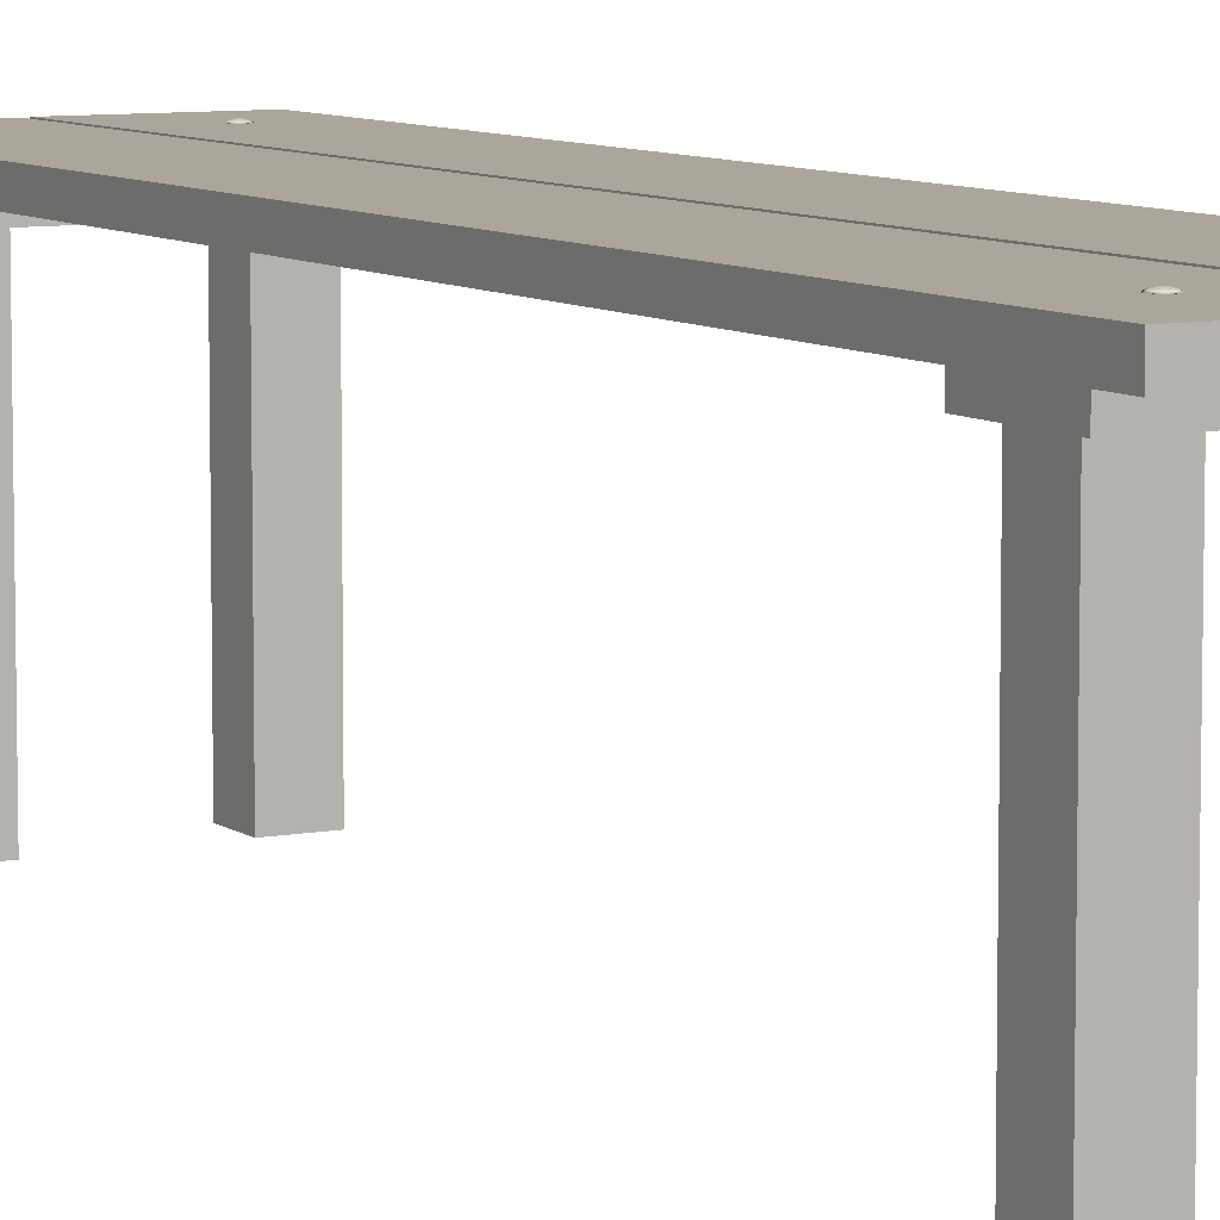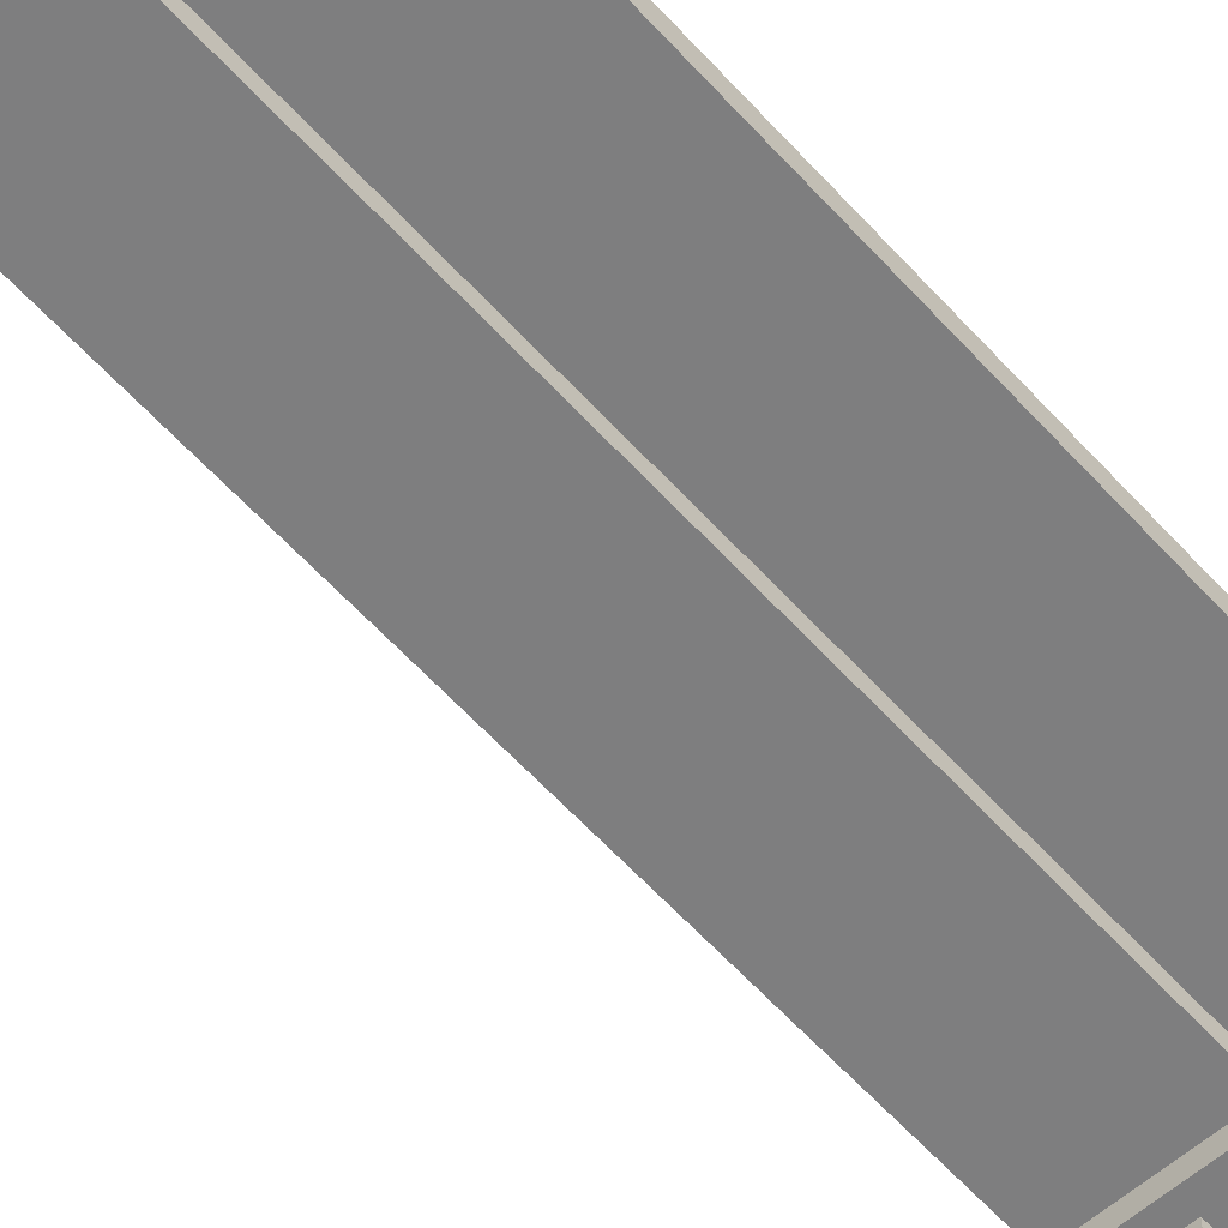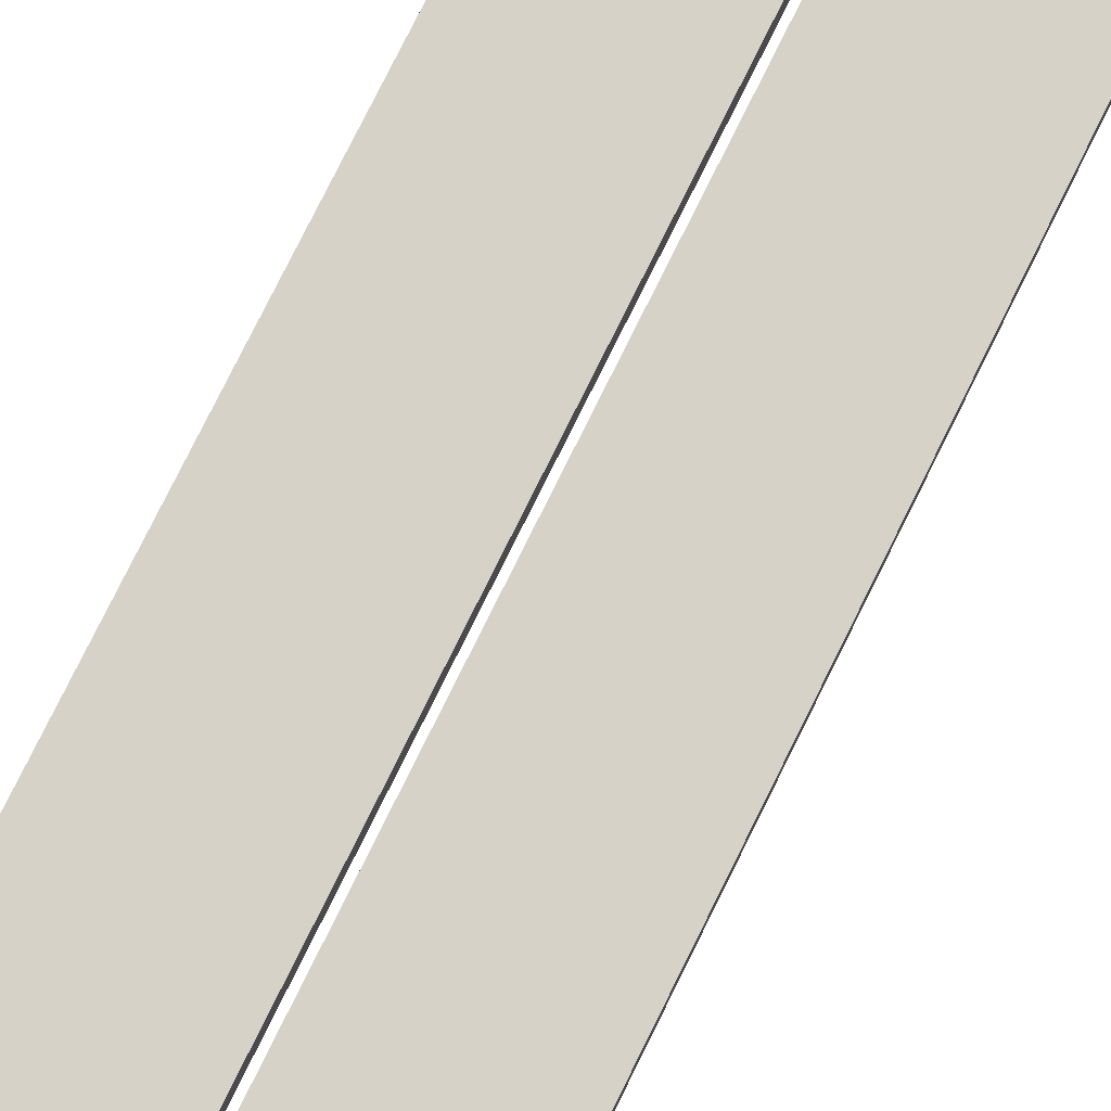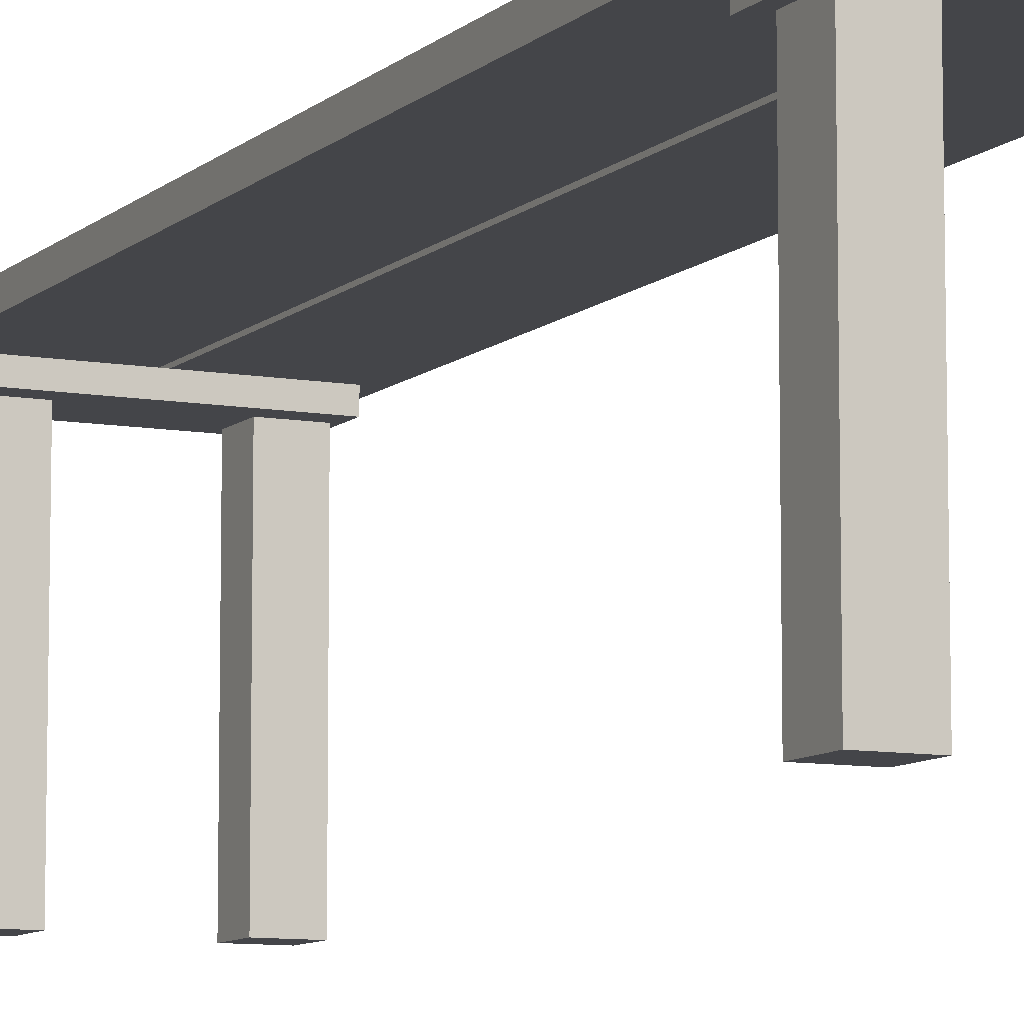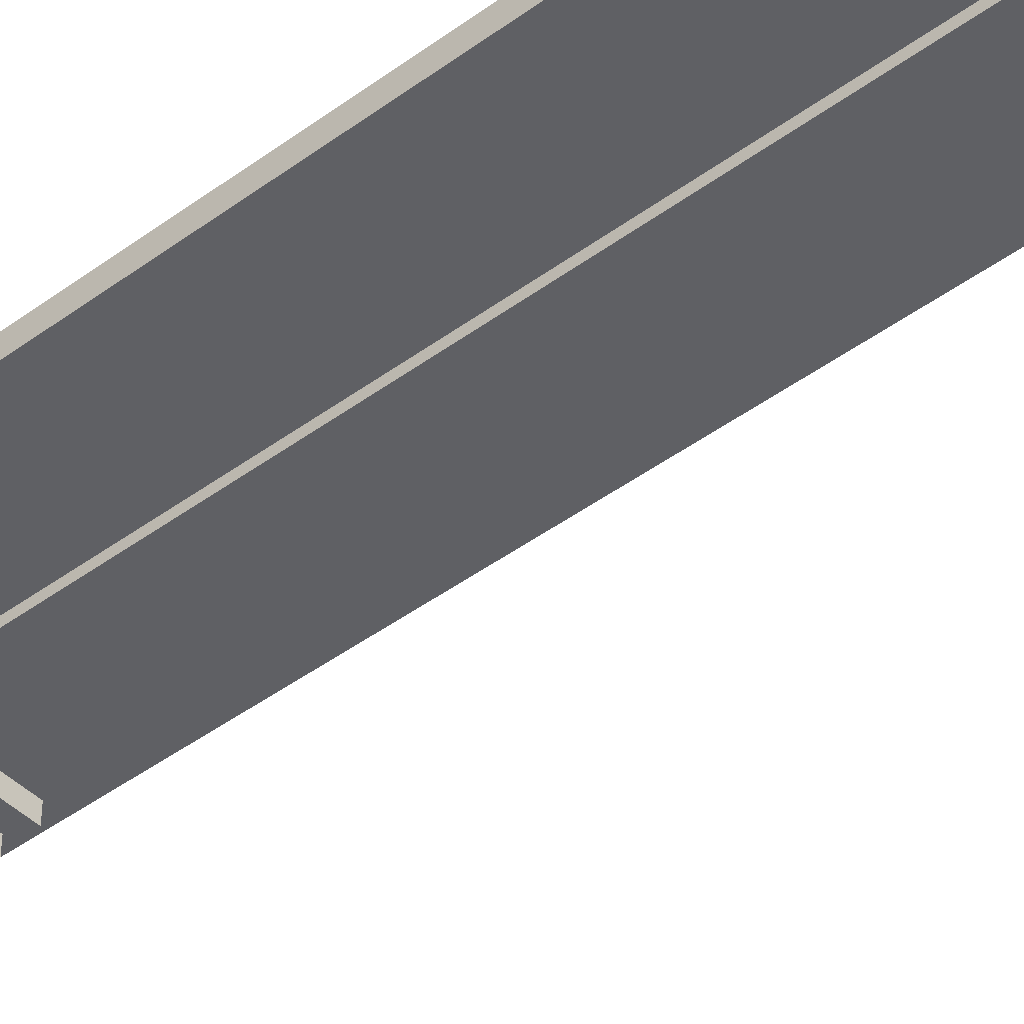
<metadata>
{"format":"obj","ext":"obj","renderer":"f3d","projection":"perspective","resolution":1024,"background":"white","views":[{"elev":7.9,"azim":-28.6,"up":"+Y"},{"elev":-59.4,"azim":41.6,"up":"+Y"},{"elev":77.5,"azim":-153.7,"up":"+Y"},{"elev":-9.0,"azim":-25.7,"up":"+Y"},{"elev":-43.8,"azim":-49.0,"up":"+Y"}]}
</metadata>
<code>
o Chair_Cube.007
v -0.004243 0.4298 -0.7447
v -0.004243 0.4017 -0.7447
v -0.004243 0.4298 0.7511
v -0.004243 0.4017 0.7511
v -0.175 0.4298 -0.7447
v -0.175 0.4017 -0.7447
v -0.175 0.4298 0.7511
v -0.175 0.4017 0.7511
v 0.175 0.4298 -0.7489
v 0.175 0.4017 -0.7489
v 0.175 0.4298 0.7447
v 0.175 0.4017 0.7447
v 0.004294 0.4298 -0.7489
v 0.004294 0.4017 -0.7489
v 0.004294 0.4298 0.7447
v 0.004294 0.4017 0.7447
v -0.07739 0.3756 0.59
v -0.07739 -0.000221 0.59
v -0.07739 0.3756 0.6496
v -0.07739 -0.000221 0.6496
v -0.1374 0.3756 0.59
v -0.1374 -0.000221 0.59
v -0.1374 0.3756 0.6496
v -0.1374 -0.000221 0.6496
v 0.07744 0.3756 0.59
v 0.07744 -0.000221 0.59
v 0.07744 0.3756 0.6496
v 0.07744 -0.000221 0.6496
v 0.1374 0.3756 0.59
v 0.1374 -0.000221 0.59
v 0.1374 0.3756 0.6496
v 0.1374 -0.000221 0.6496
v -0.07739 0.3756 -0.59
v -0.07739 -0.000221 -0.59
v -0.07739 0.3756 -0.6496
v -0.07739 -0.000221 -0.6496
v -0.1374 0.3756 -0.59
v -0.1374 -0.000221 -0.59
v -0.1374 0.3756 -0.6496
v -0.1374 -0.000221 -0.6496
v 0.07744 0.3756 -0.59
v 0.07744 -0.000221 -0.59
v 0.07744 0.3756 -0.6496
v 0.07744 -0.000221 -0.6496
v 0.1374 0.3756 -0.59
v 0.1374 -0.000221 -0.59
v 0.1374 0.3756 -0.6496
v 0.1374 -0.000221 -0.6496
v -0.1501 0.4006 0.5652
v -0.1501 0.3771 0.5652
v 0.1499 0.4006 0.5652
v 0.1499 0.3771 0.5652
v -0.1501 0.4006 0.6755
v -0.1501 0.3771 0.6755
v 0.1499 0.4006 0.6755
v 0.1499 0.3771 0.6755
v -0.1501 0.4006 -0.5652
v -0.1501 0.3771 -0.5652
v 0.1499 0.4006 -0.5652
v 0.1499 0.3771 -0.5652
v -0.1501 0.4006 -0.6755
v -0.1501 0.3771 -0.6755
v 0.1499 0.4006 -0.6755
v 0.1499 0.3771 -0.6755
v -0.09368 0.4299 0.6255
v -0.09865 0.4299 0.6341
v -0.09368 0.4299 0.6426
v -0.08373 0.4299 0.6426
v -0.07876 0.4299 0.6341
v -0.08373 0.4299 0.6255
v -0.09057 0.4319 0.6309
v -0.09244 0.4319 0.6341
v -0.09057 0.4319 0.6373
v -0.08684 0.4319 0.6373
v -0.08497 0.4319 0.6341
v -0.08684 0.4319 0.6309
v -0.0923 0.4314 0.6279
v -0.08153 0.4314 0.6341
v -0.0923 0.4314 0.6403
v -0.09589 0.4314 0.6341
v -0.08512 0.4314 0.6403
v -0.08977 0.4327 0.6323
v -0.08659 0.4327 0.6341
v -0.08765 0.4327 0.6359
v -0.08439 0.4304 0.6267
v -0.09083 0.4327 0.6341
v -0.08765 0.4327 0.6323
v -0.08977 0.4327 0.6359
v -0.09303 0.4304 0.6267
v -0.08006 0.4304 0.6341
v -0.09303 0.4304 0.6415
v -0.09735 0.4304 0.6341
v -0.08439 0.4304 0.6415
v -0.09027 0.4121 0.6368
v -0.08985 0.4096 0.6321
v -0.08714 0.4121 0.6368
v -0.09027 0.4121 0.6314
v -0.08367 0.43 0.6427
v -0.08714 0.4121 0.6314
v -0.09194 0.4313 0.6341
v -0.08547 0.4313 0.6341
v -0.09374 0.43 0.6427
v -0.08367 0.43 0.6254
v -0.09374 0.43 0.6254
v -0.07864 0.43 0.6341
v -0.09877 0.43 0.6341
v -0.08756 0.4096 0.6361
v -0.08756 0.4096 0.6321
v -0.08642 0.4096 0.6341
v -0.091 0.4096 0.6341
v -0.08985 0.4096 0.6361
v -0.08512 0.4314 0.6279
v -0.08709 0.4313 0.6313
v -0.09032 0.4313 0.6313
v -0.08709 0.4313 0.6369
v -0.09032 0.4313 0.6369
v -0.09183 0.4121 0.6341
v -0.08558 0.4121 0.6341
v -0.08871 0.4053 0.6341
v 0.08361 0.4299 0.6123
v 0.07863 0.4299 0.6209
v 0.08361 0.4299 0.6294
v 0.09355 0.4299 0.6294
v 0.09853 0.4299 0.6209
v 0.09355 0.4299 0.6123
v 0.08671 0.4319 0.6177
v 0.08485 0.4319 0.6209
v 0.08671 0.4319 0.6241
v 0.09045 0.4319 0.6241
v 0.09231 0.4319 0.6209
v 0.09045 0.4319 0.6177
v 0.08499 0.4314 0.6147
v 0.09576 0.4314 0.6209
v 0.08499 0.4314 0.6271
v 0.0814 0.4314 0.6209
v 0.09217 0.4314 0.6271
v 0.08752 0.4327 0.6191
v 0.0907 0.4327 0.6209
v 0.08964 0.4327 0.6227
v 0.0929 0.4304 0.6135
v 0.08646 0.4327 0.6209
v 0.08964 0.4327 0.6191
v 0.08752 0.4327 0.6227
v 0.08426 0.4304 0.6135
v 0.09722 0.4304 0.6209
v 0.08426 0.4304 0.6283
v 0.07994 0.4304 0.6209
v 0.0929 0.4304 0.6283
v 0.08702 0.4121 0.6236
v 0.08744 0.4096 0.6189
v 0.09014 0.4121 0.6236
v 0.08702 0.4121 0.6182
v 0.09361 0.43 0.6295
v 0.09014 0.4121 0.6182
v 0.08535 0.4313 0.6209
v 0.09181 0.4313 0.6209
v 0.08355 0.43 0.6295
v 0.09361 0.43 0.6122
v 0.08355 0.43 0.6122
v 0.09864 0.43 0.6209
v 0.07852 0.43 0.6209
v 0.08972 0.4096 0.6229
v 0.08972 0.4096 0.6189
v 0.09087 0.4096 0.6209
v 0.08629 0.4096 0.6209
v 0.08744 0.4096 0.6229
v 0.09217 0.4314 0.6147
v 0.0902 0.4313 0.6181
v 0.08696 0.4313 0.6181
v 0.0902 0.4313 0.6237
v 0.08696 0.4313 0.6237
v 0.08545 0.4121 0.6209
v 0.09171 0.4121 0.6209
v 0.08858 0.4053 0.6209
v -0.099 0.4299 -0.6308
v -0.104 0.4299 -0.6222
v -0.099 0.4299 -0.6137
v -0.08905 0.4299 -0.6137
v -0.08408 0.4299 -0.6222
v -0.08905 0.4299 -0.6308
v -0.09589 0.4319 -0.6254
v -0.09776 0.4319 -0.6222
v -0.09589 0.4319 -0.619
v -0.09216 0.4319 -0.619
v -0.09029 0.4319 -0.6222
v -0.09216 0.4319 -0.6254
v -0.09762 0.4314 -0.6284
v -0.08684 0.4314 -0.6222
v -0.09762 0.4314 -0.616
v -0.1012 0.4314 -0.6222
v -0.09044 0.4314 -0.616
v -0.09509 0.4327 -0.624
v -0.09191 0.4327 -0.6222
v -0.09297 0.4327 -0.6204
v -0.0897 0.4304 -0.6296
v -0.09614 0.4327 -0.6222
v -0.09297 0.4327 -0.624
v -0.09509 0.4327 -0.6204
v -0.09835 0.4304 -0.6296
v -0.08538 0.4304 -0.6222
v -0.09835 0.4304 -0.6148
v -0.1027 0.4304 -0.6222
v -0.0897 0.4304 -0.6148
v -0.09559 0.4121 -0.6195
v -0.09517 0.4096 -0.6242
v -0.09246 0.4121 -0.6195
v -0.09559 0.4121 -0.6249
v -0.08899 0.43 -0.6136
v -0.09246 0.4121 -0.6249
v -0.09726 0.4313 -0.6222
v -0.09079 0.4313 -0.6222
v -0.09906 0.43 -0.6136
v -0.08899 0.43 -0.6309
v -0.09906 0.43 -0.6309
v -0.08396 0.43 -0.6222
v -0.1041 0.43 -0.6222
v -0.09288 0.4096 -0.6202
v -0.09288 0.4096 -0.6242
v -0.09173 0.4096 -0.6222
v -0.09631 0.4096 -0.6222
v -0.09517 0.4096 -0.6202
v -0.09044 0.4314 -0.6284
v -0.09241 0.4313 -0.625
v -0.09564 0.4313 -0.625
v -0.09241 0.4313 -0.6194
v -0.09564 0.4313 -0.6194
v -0.09715 0.4121 -0.6222
v -0.0909 0.4121 -0.6222
v -0.09402 0.4053 -0.6222
v 0.08361 0.4299 -0.6369
v 0.07863 0.4299 -0.6284
v 0.08361 0.4299 -0.6198
v 0.09355 0.4299 -0.6198
v 0.09853 0.4299 -0.6284
v 0.09355 0.4299 -0.6369
v 0.08671 0.4319 -0.6316
v 0.08485 0.4319 -0.6284
v 0.08671 0.4319 -0.6252
v 0.09045 0.4319 -0.6252
v 0.09231 0.4319 -0.6284
v 0.09045 0.4319 -0.6316
v 0.08499 0.4314 -0.6345
v 0.09576 0.4314 -0.6284
v 0.08499 0.4314 -0.6222
v 0.0814 0.4314 -0.6284
v 0.09217 0.4314 -0.6222
v 0.08752 0.4327 -0.6302
v 0.0907 0.4327 -0.6284
v 0.08964 0.4327 -0.6265
v 0.0929 0.4304 -0.6358
v 0.08646 0.4327 -0.6284
v 0.08964 0.4327 -0.6302
v 0.08752 0.4327 -0.6265
v 0.08426 0.4304 -0.6358
v 0.09722 0.4304 -0.6284
v 0.08426 0.4304 -0.6209
v 0.07994 0.4304 -0.6284
v 0.0929 0.4304 -0.6209
v 0.08702 0.4121 -0.6257
v 0.08744 0.4096 -0.6303
v 0.09014 0.4121 -0.6257
v 0.08702 0.4121 -0.6311
v 0.09361 0.43 -0.6197
v 0.09014 0.4121 -0.6311
v 0.08535 0.4313 -0.6284
v 0.09181 0.4313 -0.6284
v 0.08355 0.43 -0.6197
v 0.09361 0.43 -0.637
v 0.08355 0.43 -0.637
v 0.09864 0.43 -0.6284
v 0.07852 0.43 -0.6284
v 0.08972 0.4096 -0.6264
v 0.08972 0.4096 -0.6303
v 0.09087 0.4096 -0.6284
v 0.08629 0.4096 -0.6284
v 0.08744 0.4096 -0.6264
v 0.09217 0.4314 -0.6345
v 0.0902 0.4313 -0.6312
v 0.08696 0.4313 -0.6312
v 0.0902 0.4313 -0.6256
v 0.08696 0.4313 -0.6256
v 0.08545 0.4121 -0.6284
v 0.09171 0.4121 -0.6284
v 0.08858 0.4053 -0.6284
f 1 5 7 3
f 4 3 7 8
f 8 7 5 6
f 6 2 4 8
f 2 1 3 4
f 6 5 1 2
f 9 13 15 11
f 12 11 15 16
f 16 15 13 14
f 14 10 12 16
f 10 9 11 12
f 14 13 9 10
f 17 21 23 19
f 20 19 23 24
f 24 23 21 22
f 22 18 20 24
f 18 17 19 20
f 22 21 17 18
f 25 27 31 29
f 28 32 31 27
f 32 30 29 31
f 30 32 28 26
f 26 28 27 25
f 30 26 25 29
f 33 35 39 37
f 36 40 39 35
f 40 38 37 39
f 38 40 36 34
f 34 36 35 33
f 38 34 33 37
f 41 45 47 43
f 44 43 47 48
f 48 47 45 46
f 46 42 44 48
f 42 41 43 44
f 46 45 41 42
f 49 53 55 51
f 52 51 55 56
f 56 55 53 54
f 54 50 52 56
f 50 49 51 52
f 54 53 49 50
f 57 59 63 61
f 60 64 63 59
f 64 62 61 63
f 62 64 60 58
f 58 60 59 57
f 62 58 57 61
f 77 112 103 104
f 65 104 103 70
f 83 84 81 78
f 84 88 79 81
f 68 69 105 98
f 67 68 98 102
f 111 119 107
f 85 89 65 70
f 69 70 103 105
f 88 86 80 79
f 87 82 86 88 84 83
f 92 91 67 66
f 74 93 91 73
f 89 92 66 65
f 71 89 85 76
f 76 85 90 75
f 97 114 113 99
f 93 90 69 68
f 91 93 68 67
f 73 91 92 72
f 90 85 70 69
f 94 116 100 117
f 74 75 90 93
f 99 113 101 118
f 95 119 110
f 96 107 109 118
f 108 99 118 109
f 108 119 95
f 109 119 108
f 82 87 112 77
f 99 108 95 97
f 116 94 96 115
f 103 112 78 105
f 66 67 102 106
f 98 105 78 81
f 97 95 110 117
f 74 115 101 75
f 115 96 118 101
f 102 79 80 106
f 86 82 77 80
f 71 114 100 72
f 104 106 80 77
f 98 81 79 102
f 107 96 94 111
f 107 119 109
f 110 111 94 117
f 114 97 117 100
f 113 114 71 76
f 73 116 115 74
f 100 116 73 72
f 101 113 76 75
f 87 83 78 112
f 65 66 106 104
f 72 92 89 71
f 110 119 111
f 132 167 158 159
f 120 159 158 125
f 138 139 136 133
f 139 143 134 136
f 123 124 160 153
f 122 123 153 157
f 166 174 162
f 140 144 120 125
f 124 125 158 160
f 143 141 135 134
f 142 137 141 143 139 138
f 147 146 122 121
f 129 148 146 128
f 144 147 121 120
f 126 144 140 131
f 131 140 145 130
f 152 169 168 154
f 148 145 124 123
f 146 148 123 122
f 128 146 147 127
f 145 140 125 124
f 149 171 155 172
f 129 130 145 148
f 154 168 156 173
f 150 174 165
f 151 162 164 173
f 163 154 173 164
f 163 174 150
f 164 174 163
f 137 142 167 132
f 154 163 150 152
f 171 149 151 170
f 158 167 133 160
f 121 122 157 161
f 153 160 133 136
f 152 150 165 172
f 129 170 156 130
f 170 151 173 156
f 157 134 135 161
f 141 137 132 135
f 126 169 155 127
f 159 161 135 132
f 153 136 134 157
f 162 151 149 166
f 162 174 164
f 165 166 149 172
f 169 152 172 155
f 168 169 126 131
f 128 171 170 129
f 155 171 128 127
f 156 168 131 130
f 142 138 133 167
f 120 121 161 159
f 127 147 144 126
f 165 174 166
f 187 222 213 214
f 175 214 213 180
f 193 194 191 188
f 194 198 189 191
f 178 179 215 208
f 177 178 208 212
f 221 229 217
f 195 199 175 180
f 179 180 213 215
f 198 196 190 189
f 197 192 196 198 194 193
f 202 201 177 176
f 184 203 201 183
f 199 202 176 175
f 181 199 195 186
f 186 195 200 185
f 207 224 223 209
f 203 200 179 178
f 201 203 178 177
f 183 201 202 182
f 200 195 180 179
f 204 226 210 227
f 184 185 200 203
f 209 223 211 228
f 205 229 220
f 206 217 219 228
f 218 209 228 219
f 218 229 205
f 219 229 218
f 192 197 222 187
f 209 218 205 207
f 226 204 206 225
f 213 222 188 215
f 176 177 212 216
f 208 215 188 191
f 207 205 220 227
f 184 225 211 185
f 225 206 228 211
f 212 189 190 216
f 196 192 187 190
f 181 224 210 182
f 214 216 190 187
f 208 191 189 212
f 217 206 204 221
f 217 229 219
f 220 221 204 227
f 224 207 227 210
f 223 224 181 186
f 183 226 225 184
f 210 226 183 182
f 211 223 186 185
f 197 193 188 222
f 175 176 216 214
f 182 202 199 181
f 220 229 221
f 242 277 268 269
f 230 269 268 235
f 248 249 246 243
f 249 253 244 246
f 233 234 270 263
f 232 233 263 267
f 276 284 272
f 250 254 230 235
f 234 235 268 270
f 253 251 245 244
f 252 247 251 253 249 248
f 257 256 232 231
f 239 258 256 238
f 254 257 231 230
f 236 254 250 241
f 241 250 255 240
f 262 279 278 264
f 258 255 234 233
f 256 258 233 232
f 238 256 257 237
f 255 250 235 234
f 259 281 265 282
f 239 240 255 258
f 264 278 266 283
f 260 284 275
f 261 272 274 283
f 273 264 283 274
f 273 284 260
f 274 284 273
f 247 252 277 242
f 264 273 260 262
f 281 259 261 280
f 268 277 243 270
f 231 232 267 271
f 263 270 243 246
f 262 260 275 282
f 239 280 266 240
f 280 261 283 266
f 267 244 245 271
f 251 247 242 245
f 236 279 265 237
f 269 271 245 242
f 263 246 244 267
f 272 261 259 276
f 272 284 274
f 275 276 259 282
f 279 262 282 265
f 278 279 236 241
f 238 281 280 239
f 265 281 238 237
f 266 278 241 240
f 252 248 243 277
f 230 231 271 269
f 237 257 254 236
f 275 284 276

</code>
